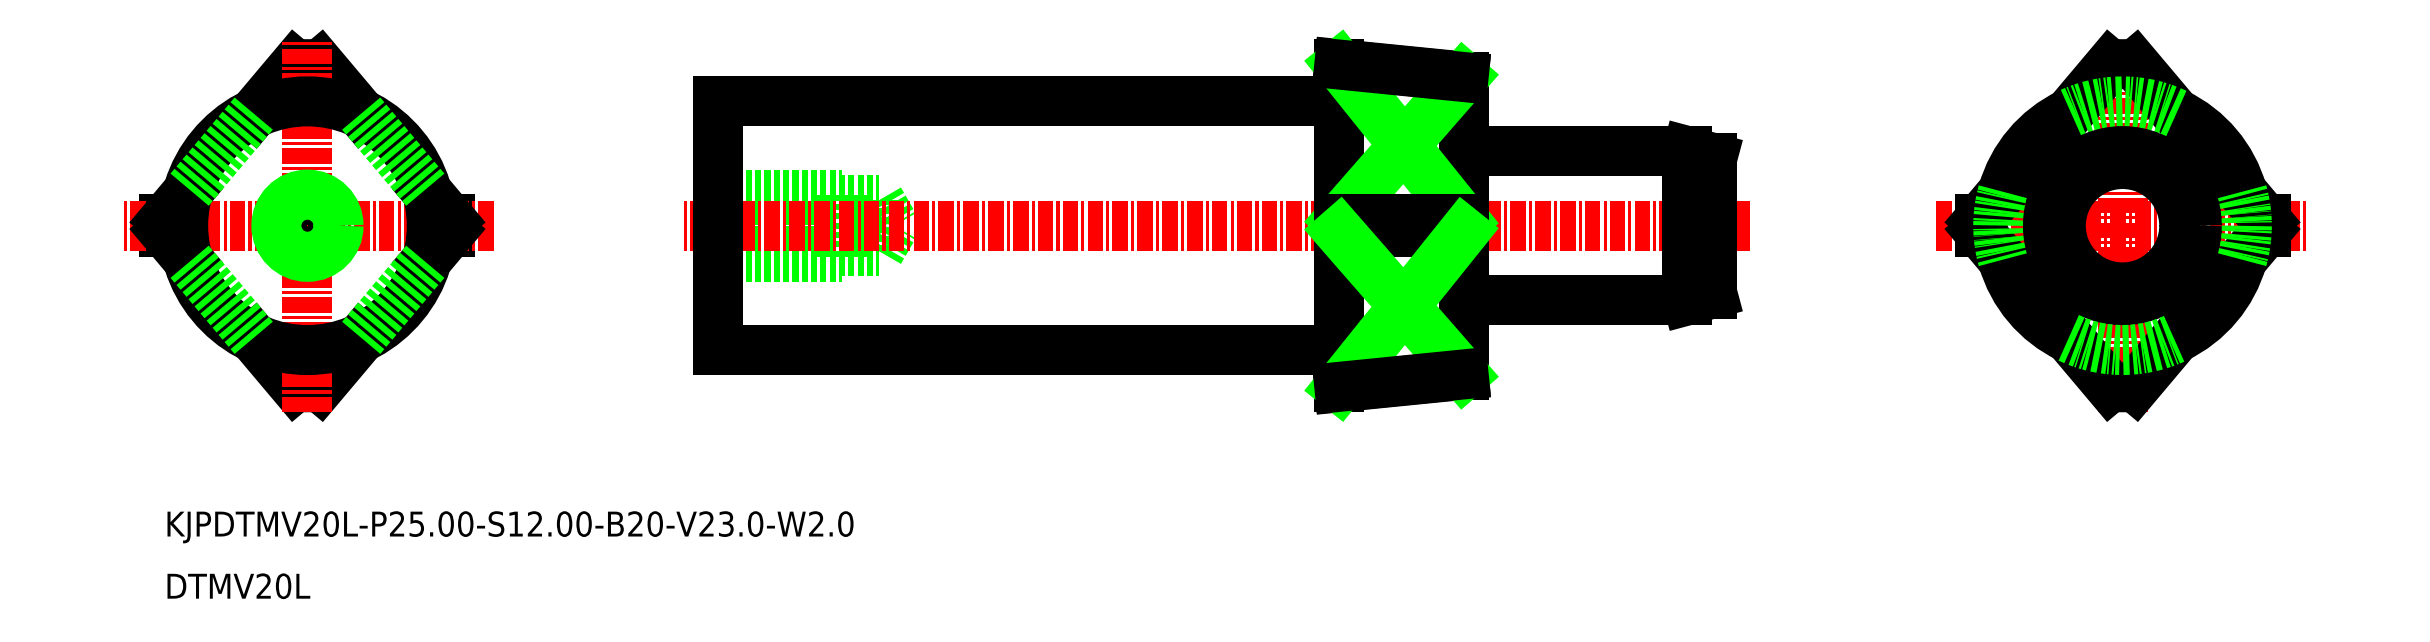
<metadata>
{"format":"dxf","ext":"dxf","renderer":"ezdxf+matplotlib","layout":"modelspace","background":"white","min_lineweight":24,"dpi":150}
</metadata>
<code>
0
SECTION
2
ENTITIES
0
LINE
8
0
10
-1948
20
-997.1
30
0
11
-1938
21
-996.1
31
0
0
LINE
8
0
10
-1948
20
-971.1
30
0
11
-1938
21
-972.1
31
0
0
LINE
8
0
10
-1938
20
-994.6
30
0
11
-1938
21
-972.6
31
0
0
LINE
8
0
10
-1998
20
-986.2
30
0
11
-1985
21
-986.2
31
0
0
LINE
8
0
10
-1998
20
-986.6
30
0
11
-1988
21
-986.6
31
0
0
LINE
8
0
10
-1998
20
-982.1
30
0
11
-1985
21
-982.1
31
0
0
LINE
8
0
10
-1998
20
-981.6
30
0
11
-1988
21
-981.6
31
0
0
LINE
8
0
10
-1988
20
-986.6
30
0
11
-1988
21
-981.6
31
0
0
LINE
8
0
10
-1985
20
-986.2
30
0
11
-1984
21
-984.1
31
0
0
LINE
8
0
10
-1985
20
-986.2
30
0
11
-1985
21
-982.1
31
0
0
LINE
8
0
10
-1985
20
-982.1
30
0
11
-1984
21
-984.1
31
0
0
TEXT
8
0
10
-2043
20
-1014
30
0
40
2
1
DTMV20L
0
TEXT
8
0
10
-2043
20
-1009
30
0
40
2
1
KJPDTMV20L-P25-S12-B20-V23-W2
0
LINE
8
CENTER
10
-1915
20
-984.1
30
0
11
-2001
21
-984.1
31
0
0
LINE
8
0
10
-1948
20
-997.1
30
0
11
-1948
21
-971.1
31
0
0
LINE
8
0
10
-1948
20
-994.1
30
0
11
-1998
21
-994.1
31
0
0
LINE
8
0
10
-1998
20
-994.1
30
0
11
-1998
21
-974.1
31
0
0
LINE
8
0
10
-1948
20
-974.1
30
0
11
-1998
21
-974.1
31
0
0
LINE
8
0
10
-1938
20
-972.1
30
0
11
-1938
21
-996.1
31
0
0
LINE
8
0
10
-1920
20
-990.1
30
0
11
-1918
21
-989.6
31
0
0
LINE
8
0
10
-1920
20
-978.1
30
0
11
-1918
21
-978.7
31
0
0
LINE
8
0
10
-1920
20
-978.1
30
0
11
-1938
21
-978.1
31
0
0
LINE
8
0
10
-1920
20
-990.1
30
0
11
-1938
21
-990.1
31
0
0
LINE
8
0
10
-1918
20
-978.7
30
0
11
-1918
21
-989.6
31
0
0
LINE
8
CENTER
10
-1900
20
-984.1
30
0
11
-1870
21
-984.1
31
0
0
LINE
8
CENTER
10
-1885
20
-999.1
30
0
11
-1885
21
-969.1
31
0
0
LINE
8
0
10
-1948
20
-983.6
30
0
11
-1938
21
-972.2
31
0
0
LINE
8
0
10
-1938
20
-983.6
30
0
11
-1948
21
-971.2
31
0
0
LINE
8
0
10
-1920
20
-978.1
30
0
11
-1920
21
-990.1
31
0
0
ARC
8
0
10
-1885
20
-984.1
30
0
40
10
50
115.6
51
164.1
0
ARC
8
0
10
-1885
20
-984.1
30
0
40
13
50
265.6
51
274.4
0
LINE
8
0
10
-1897
20
-984.6
30
0
11
-1897
21
-983.6
31
0
0
LINE
8
0
10
-1886
20
-997.1
30
0
11
-1897
21
-984.6
31
0
0
LINE
8
0
10
-1886
20
-971.2
30
0
11
-1897
21
-983.6
31
0
0
LINE
8
0
10
-1884
20
-971.2
30
0
11
-1874
21
-983.6
31
0
0
LINE
8
0
10
-1874
20
-984.6
30
0
11
-1874
21
-983.6
31
0
0
LINE
8
0
10
-1884
20
-997.1
30
0
11
-1874
21
-984.6
31
0
0
ARC
8
0
10
-1885
20
-984.1
30
0
40
13
50
85.59
51
94.41
0
ARC
8
0
10
-1885
20
-984.1
30
0
40
10
50
195.9
51
244.4
0
ARC
8
0
10
-1885
20
-984.1
30
0
40
10
50
295.6
51
344.1
0
ARC
8
0
10
-1885
20
-984.1
30
0
40
10
50
15.85
51
64.38
0
ARC
8
0
10
-1885
20
-984.1
30
0
40
10
50
64.38
51
115.6
0
ARC
8
0
10
-1885
20
-984.1
30
0
40
10
50
164.1
51
195.9
0
ARC
8
0
10
-2031
20
-984.1
30
0
40
13
50
85.59
51
94.41
0
LINE
8
0
10
-2032
20
-997.1
30
0
11
-2036
21
-993.2
31
0
0
LINE
8
0
10
-2043
20
-984.6
30
0
11
-2043
21
-983.6
31
0
0
LINE
8
0
10
-2032
20
-971.2
30
0
11
-2036
21
-975.1
31
0
0
LINE
8
0
10
-2030
20
-971.2
30
0
11
-2027
21
-975.1
31
0
0
LINE
8
0
10
-2030
20
-997.1
30
0
11
-2027
21
-993.2
31
0
0
LINE
8
0
10
-2020
20
-984.6
30
0
11
-2020
21
-983.6
31
0
0
ARC
8
0
10
-2031
20
-984.1
30
0
40
13
50
265.6
51
274.4
0
LINE
8
CENTER
10
-2031
20
-999.1
30
0
11
-2031
21
-969.1
31
0
0
LINE
8
CENTER
10
-2016
20
-984.1
30
0
11
-2046
21
-984.1
31
0
0
CIRCLE
8
0
10
-2031
20
-984.1
30
0
40
10
0
CIRCLE
8
0
10
-2031
20
-984.1
30
0
40
2.067
0
CIRCLE
8
0
10
-2031
20
-984.1
30
0
40
2.5
0
LINE
8
0
10
-2022
20
-981.4
30
0
11
-2020
21
-983.6
31
0
0
LINE
8
0
10
-2041
20
-981.4
30
0
11
-2043
21
-983.6
31
0
0
LINE
8
0
10
-2041
20
-986.9
30
0
11
-2043
21
-984.6
31
0
0
LINE
8
0
10
-2022
20
-986.9
30
0
11
-2020
21
-984.6
31
0
0
LINE
8
0
10
-2027
20
-975.1
30
0
11
-2022
21
-981.4
31
0
0
LINE
8
0
10
-2036
20
-975.1
30
0
11
-2041
21
-981.4
31
0
0
LINE
8
0
10
-2036
20
-993.2
30
0
11
-2041
21
-986.9
31
0
0
LINE
8
0
10
-2027
20
-993.2
30
0
11
-2022
21
-986.9
31
0
0
CIRCLE
8
0
10
-1885
20
-984.1
30
0
40
6
0
CIRCLE
8
0
10
-1885
20
-984.1
30
0
40
4.964
0
ARC
8
0
10
-1885
20
-984.1
30
0
40
10
50
244.4
51
295.6
0
ARC
8
0
10
-1885
20
-984.1
30
0
40
10
50
344.1
51
15.85
0
LINE
8
0
10
-1948
20
-983.6
30
0
11
-1938
21
-983.6
31
0
0
LINE
8
0
10
-1948
20
-984.6
30
0
11
-1938
21
-984.6
31
0
0
LINE
8
0
10
-1948
20
-971.2
30
0
11
-1938
21
-972.2
31
0
0
LINE
8
0
10
-1938
20
-984.6
30
0
11
-1948
21
-997.1
31
0
0
LINE
8
0
10
-1948
20
-984.6
30
0
11
-1938
21
-996.1
31
0
0
LINE
8
0
10
-1948
20
-997.1
30
0
11
-1938
21
-996.1
31
0
0
ENDSEC
0
EOF

</code>
